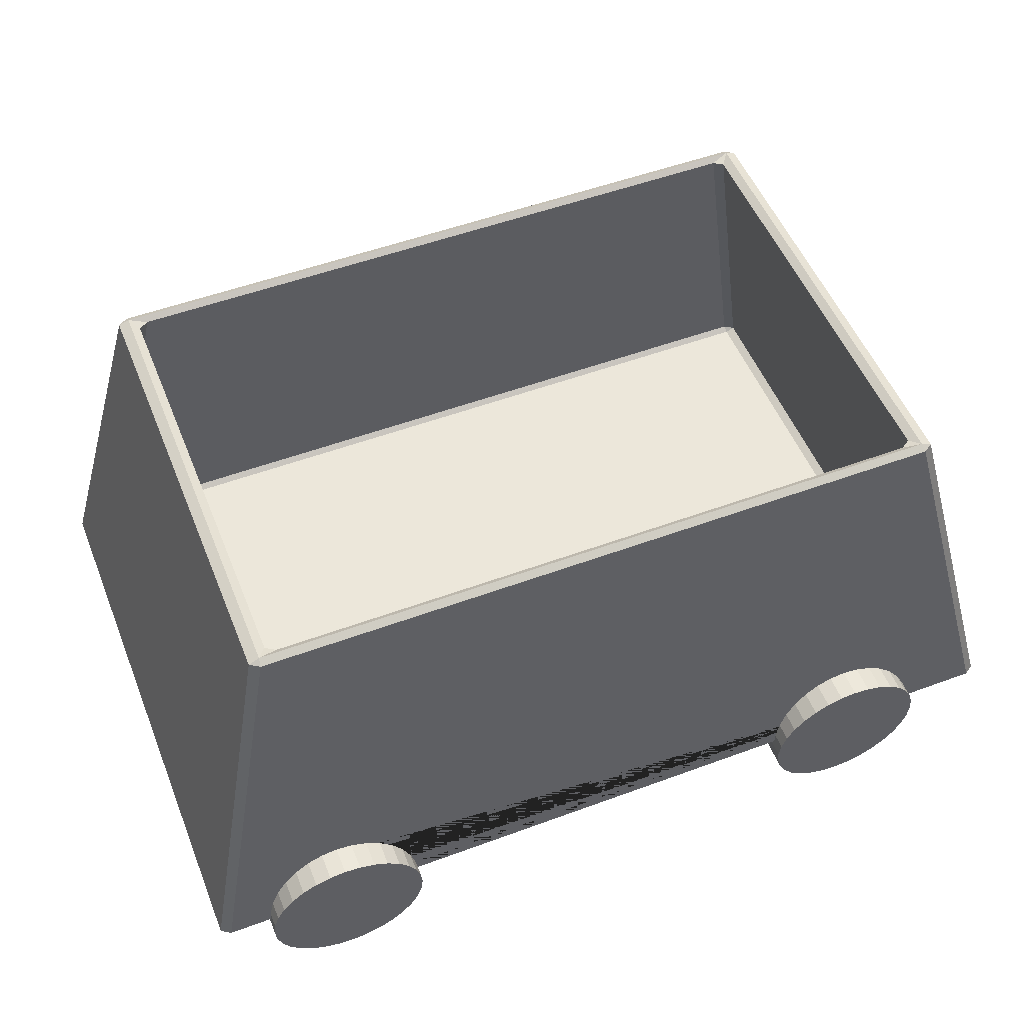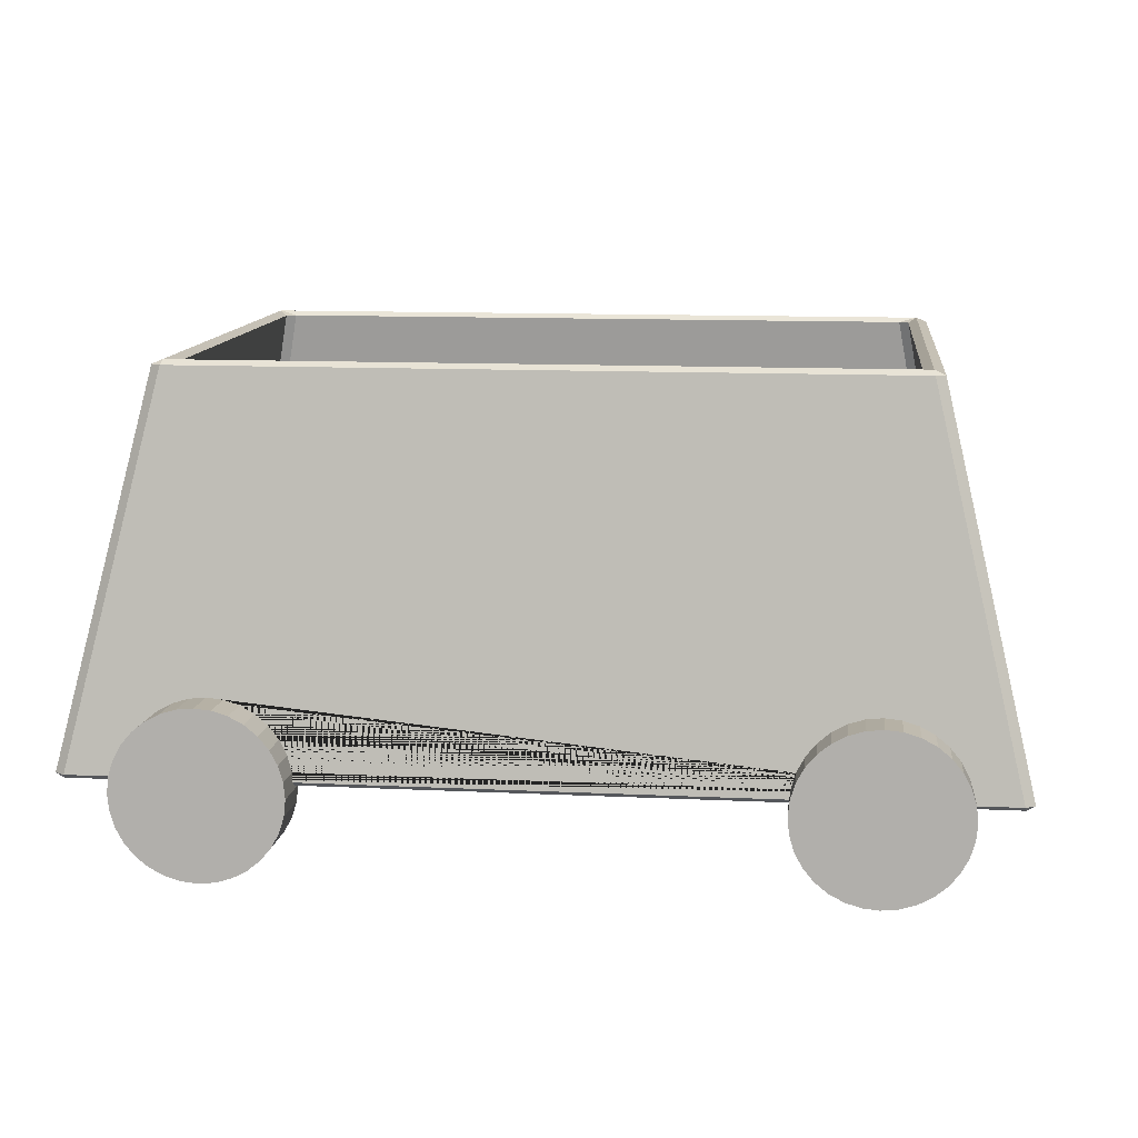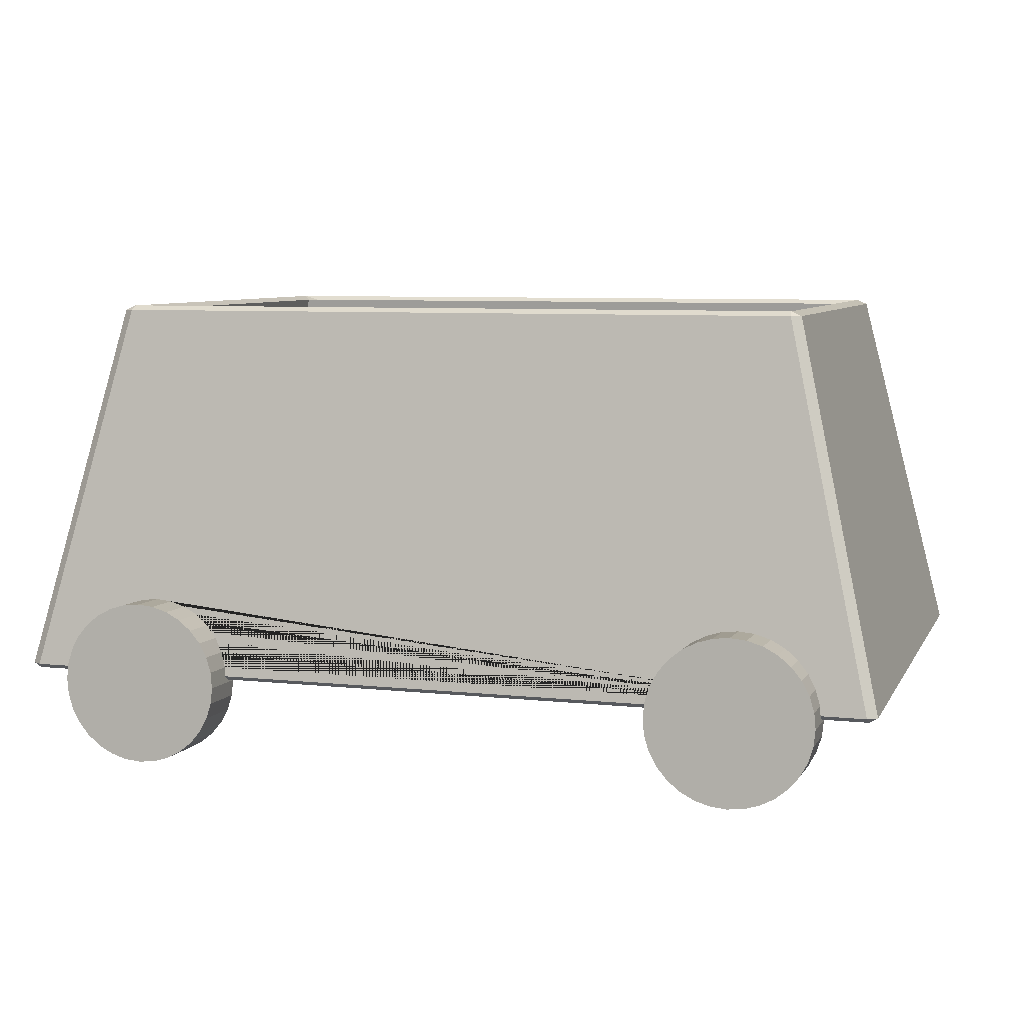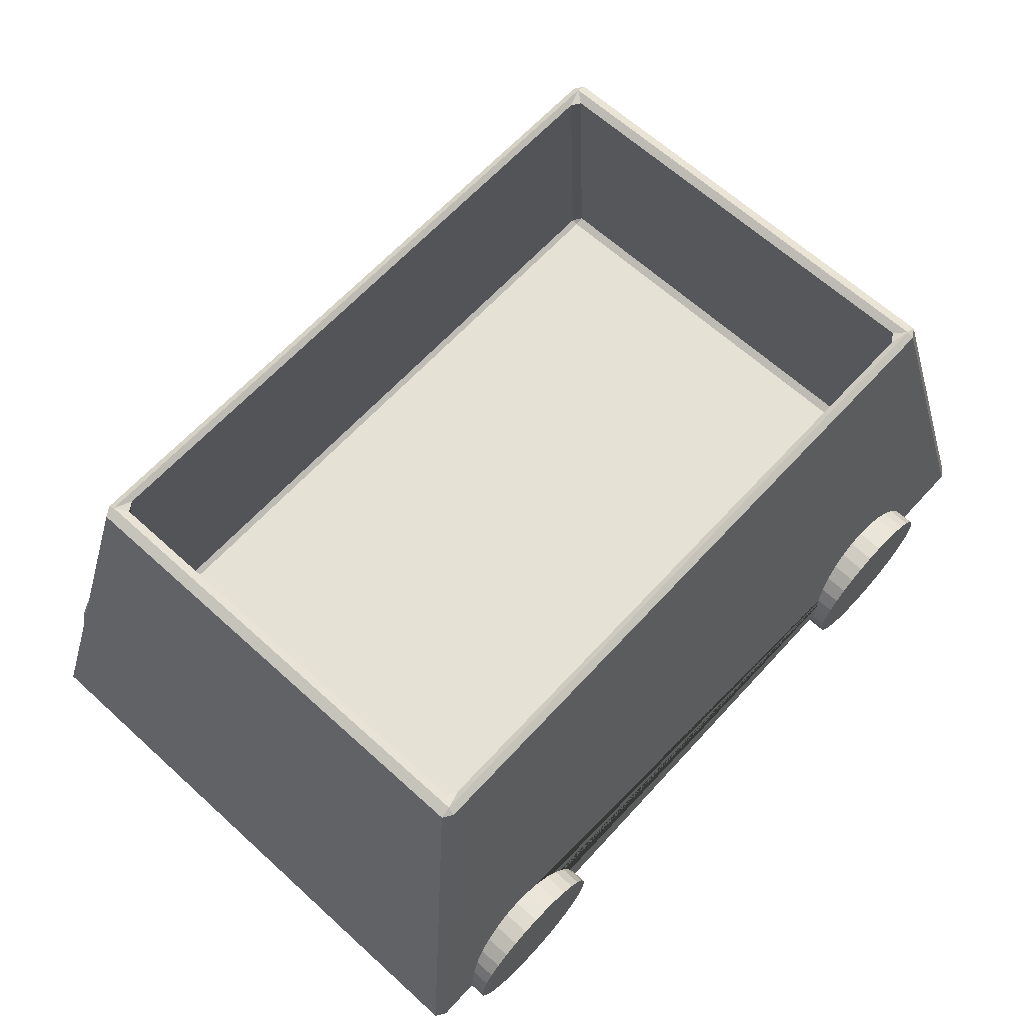
<metadata>
{"format":"obj","ext":"obj","renderer":"f3d","projection":"perspective","resolution":1024,"background":"white","views":[{"elev":52.4,"azim":-21.7,"up":"+Y"},{"elev":12.0,"azim":-173.5,"up":"+Y"},{"elev":7.3,"azim":-162.7,"up":"+Y"},{"elev":64.3,"azim":-47.5,"up":"+Y"}]}
</metadata>
<code>
o Cube
v 0.4394 0.0232 2.466
v -0.15 -0.3266 2.392
v 0.4394 0.03018 2.229
v 0.4394 0.03018 -0.5203
v 0.5151 0.01581 2.466
v 3.2 0.0232 2.466
v 3.329 0.03018 -0.5203
v 0.5151 0.02279 2.228
v 0.5151 0.02279 -0.5205
v 0.5879 -0.006071 2.465
v -0.195 -0.3266 2.362
v 0.5879 0.000905 2.228
v 3.2 0.03018 2.229
v 0.655 -0.04161 2.464
v 0.655 -0.03463 2.227
v 0.5879 0.000905 -0.5211
v 0.7138 -0.08943 2.463
v 3.404 0.02279 -0.5205
v -0.1553 -0.3477 2.366
v 0.7138 -0.08245 2.225
v 3.477 0.000905 -0.5211
v 0.762 -0.1477 2.461
v 0.655 -0.03463 -0.5222
v 0.762 -0.1407 2.224
v 3.275 0.01581 2.466
v 0.7979 -0.2142 2.459
v 0.7138 -0.08245 -0.5236
v 0.82 -0.2863 2.457
v 0.008497 -0.1623 2.228
v 3.544 -0.03463 -0.5222
v 0.8274 -0.3613 2.455
v 0.762 -0.1407 -0.5253
v 0.8274 -0.3544 2.217
v 3.275 0.02279 2.228
v 0.82 -0.4363 2.453
v 3.348 -0.006071 2.465
v 0.82 -0.4294 2.215
v 0.05331 -0.1623 2.258
v 0.7979 -0.5085 2.451
v 0.7979 -0.2072 -0.5273
v 0.7979 -0.5015 2.213
v 3.603 -0.08245 -0.5236
v 0.762 -0.575 2.449
v 3.348 0.000905 2.228
v 0.82 -0.2793 -0.5294
v 0.762 -0.568 2.211
v 0.8274 -0.3613 -0.294
v 0.7138 -0.6332 2.447
v 0.04913 -0.1834 2.231
v 0.7138 -0.6263 2.209
v 0.8274 -0.3544 -0.5316
v 0.655 -0.6811 2.446
v 0.655 -0.6741 2.208
v 3.651 -0.1407 -0.5253
v 0.82 -0.4363 -0.2962
v 0.5879 -0.7166 2.445
v 0.5879 -0.7096 2.207
v 0.2644 1.43 2.119
v 0.82 -0.4294 -0.5338
v 0.5151 -0.7385 2.444
v 3.415 -0.04161 2.464
v 0.5151 -0.7315 2.206
v 0.4394 -0.7459 2.444
v 0.7979 -0.5085 -0.2984
v 3.687 -0.2072 -0.5273
v 0.4394 -0.7389 2.206
v 3.415 -0.03463 2.227
v 0.3637 -0.7385 2.444
v 0.7979 -0.5015 -0.5359
v 0.3637 -0.7315 2.206
v 0.291 -0.7166 2.445
v 0.2691 1.451 2.086
v 0.291 -0.7096 2.207
v 0.762 -0.575 -0.3003
v 0.2239 -0.6811 2.446
v 3.709 -0.2793 -0.5294
v 0.2239 -0.6741 2.208
v 0.762 -0.568 -0.5378
v 0.1651 -0.6332 2.447
v 3.474 -0.08943 2.463
v 0.1651 -0.6263 2.209
v 0.7138 -0.6332 -0.302
v 0.1168 -0.575 2.449
v 0.7138 -0.6263 -0.5396
v 3.717 -0.3613 -0.294
v 0.1168 -0.568 2.211
v 0.2195 1.43 2.089
v 0.08098 -0.5085 2.451
v 0.08098 -0.5015 2.213
v 0.655 -0.6811 -0.3034
v 0.0589 -0.4363 2.453
v 3.717 -0.3544 -0.5316
v 0.655 -0.6741 -0.541
v 0.0589 -0.4294 2.215
v 3.474 -0.08245 2.225
v 0.05145 -0.3613 2.455
v 0.5879 -0.7166 -0.3045
v 0.05145 -0.3544 2.217
v 3.709 -0.4363 -0.2962
v 0.0589 -0.2863 2.457
v 0.5879 -0.7096 -0.542
v 0.5151 -0.7385 -0.3051
v 0.08098 -0.2142 2.459
v -0.195 -0.3266 -0.3463
v 0.5151 -0.7315 -0.5426
v 0.1168 -0.1477 2.461
v 3.709 -0.4294 -0.5338
v 0.1168 -0.1407 2.224
v 0.4394 -0.7459 -0.3053
v 0.1651 -0.08943 2.463
v 3.522 -0.1477 2.461
v 0.1651 -0.08245 2.225
v 0.4394 -0.7389 -0.5429
v 0.2239 -0.04161 2.464
v 3.687 -0.5085 -0.2984
v 0.2239 -0.03463 2.227
v -0.15 -0.3266 -0.3759
v 0.291 -0.006071 2.465
v 0.3637 -0.7385 -0.3051
v 0.291 0.000905 2.228
v 3.687 -0.5015 -0.5359
v 0.3637 0.01581 2.466
v 0.3637 -0.7315 -0.5426
v 0.3637 0.02279 2.228
v 0.291 -0.7166 -0.3045
v -0.1553 -0.3477 -0.3497
v 3.651 -0.575 -0.3003
v 0.291 -0.7096 -0.542
v 0.2239 -0.6811 -0.3034
v 3.522 -0.1407 2.224
v 0.2239 -0.6741 -0.541
v 3.651 -0.568 -0.5378
v 3.558 -0.2142 2.459
v 0.1651 -0.6332 -0.302
v 3.603 -0.6332 -0.302
v 0.1651 -0.6263 -0.5396
v 0.008497 -0.1623 -0.2122
v 0.1168 -0.575 -0.3003
v 3.603 -0.6263 -0.5396
v 0.1168 -0.568 -0.5378
v 3.544 -0.6811 -0.3034
v 0.08098 -0.5085 -0.2984
v 0.04913 -0.1834 -0.215
v 0.08098 -0.5015 -0.5359
v 0.0589 -0.4363 -0.2962
v 0.05331 -0.1623 -0.2417
v 0.0589 -0.4294 -0.5338
v 3.544 -0.6741 -0.541
v 3.477 -0.7166 -0.3045
v 0.05145 -0.3613 -0.294
v 3.58 -0.2863 2.457
v 0.05145 -0.3544 -0.5316
v 0.2195 1.43 -0.07304
v 0.0589 -0.2793 -0.5294
v 3.477 -0.7096 -0.542
v 3.404 -0.7385 -0.3051
v 3.588 -0.3613 2.455
v 0.08098 -0.2072 -0.5273
v 3.404 -0.7315 -0.5426
v 0.1168 -0.1407 -0.5253
v 0.2691 1.451 -0.06994
v 3.329 -0.7459 -0.3053
v 0.2644 1.43 -0.1026
v 0.1651 -0.08245 -0.5236
v 3.588 -0.3544 2.217
v 3.329 -0.7389 -0.5429
v 0.2239 -0.03463 -0.5222
v 3.964 -0.3477 2.366
v 3.253 -0.7385 -0.3051
v 0.291 0.000905 -0.5211
v 3.58 -0.4363 2.453
v 3.253 -0.7315 -0.5426
v 0.3637 0.02279 -0.5205
v 3.58 -0.4294 2.215
v 3.18 -0.7166 -0.3045
v 4.003 -0.3266 2.362
v 3.18 -0.7096 -0.542
v 3.558 -0.5085 2.451
v 3.113 -0.6811 -0.3034
v 3.959 -0.3266 2.392
v 3.113 -0.6741 -0.541
v 3.558 -0.5015 2.213
v 3.054 -0.6332 -0.302
v 3.755 -0.1623 2.258
v 3.054 -0.6263 -0.5396
v 3.006 -0.575 -0.3003
v 3.8 -0.1623 2.228
v 3.522 -0.575 2.449
v 3.006 -0.568 -0.5378
v 2.97 -0.5085 -0.2984
v 3.759 -0.1834 2.231
v 3.522 -0.568 2.211
v 2.97 -0.5015 -0.5359
v 3.474 -0.6332 2.447
v 2.948 -0.4363 -0.2962
v 3.544 1.43 2.119
v 2.948 -0.4294 -0.5338
v 3.474 -0.6263 2.209
v 2.941 -0.3613 -0.294
v 3.589 1.43 2.089
v 2.941 -0.3544 -0.5316
v 3.415 -0.6811 2.446
v 3.539 1.451 2.086
v 2.948 -0.2793 -0.5294
v 3.415 -0.6741 2.208
v 4.003 -0.3266 -0.3463
v 2.97 -0.2072 -0.5273
v 3.348 -0.7166 2.445
v 3.964 -0.3477 -0.3497
v 3.006 -0.1407 -0.5253
v 3.959 -0.3266 -0.3759
v 3.348 -0.7096 2.207
v 3.054 -0.08245 -0.5236
v 3.759 -0.1834 -0.215
v 3.113 -0.03463 -0.5222
v 3.275 -0.7385 2.444
v 3.8 -0.1623 -0.2122
v 3.18 0.000905 -0.5211
v 3.275 -0.7315 2.206
v 3.755 -0.1623 -0.2417
v 3.2 -0.7459 2.444
v 3.253 0.02279 -0.5205
v 3.589 1.43 -0.07304
v 3.2 -0.7389 2.206
v 3.544 1.43 -0.1026
v 3.124 -0.7385 2.444
v 3.539 1.451 -0.06994
v 3.124 -0.7315 2.206
v 0.3546 1.429 2.059
v 3.051 -0.7166 2.445
v 0.3098 1.429 2.03
v 3.051 -0.7096 2.207
v 0.2691 1.451 2.086
v 2.984 -0.6811 2.446
v 0.2691 1.451 -0.06994
v 2.984 -0.6741 2.208
v 0.3098 1.429 -0.01361
v 2.925 -0.6332 2.447
v 0.3546 1.429 -0.04315
v 2.925 -0.6263 2.209
v 3.499 1.429 2.03
v 2.877 -0.575 2.449
v 2.877 -0.568 2.211
v 3.454 1.429 2.059
v 3.539 1.451 2.086
v 2.841 -0.5085 2.451
v 3.539 1.451 -0.06994
v 2.841 -0.5015 2.213
v 2.819 -0.4363 2.453
v 3.454 1.429 -0.04315
v 3.499 1.429 -0.01361
v 2.819 -0.4294 2.215
v 2.812 -0.3613 2.455
v 2.812 -0.3544 2.217
v 2.819 -0.2863 2.457
v 2.841 -0.2142 2.459
v 2.877 -0.1477 2.461
v 2.877 -0.1407 2.224
v 2.925 -0.08943 2.463
v 2.925 -0.08245 2.225
v 2.984 -0.04161 2.464
v 2.984 -0.03463 2.227
v 3.051 -0.006071 2.465
v 3.051 0.000905 2.228
v 3.124 0.01581 2.466
v 3.124 0.02279 2.228
v 2.812 -0.3477 2.218
v 2.813 -0.3477 2.366
v 3.587 -0.3477 2.218
v 3.587 -0.3477 2.366
v 2.854 -0.1834 2.222
v 2.854 -0.1834 2.231
v 3.545 -0.1834 2.222
v 3.545 -0.1834 2.231
v 2.877 -0.1416 2.255
v 2.866 -0.1623 2.258
v 2.925 -0.08311 2.248
v 2.984 -0.03507 2.242
v 3.124 0.02261 2.235
v 3.051 0.000625 2.237
v 3.348 0.000625 2.237
v 3.275 0.02261 2.235
v 3.533 -0.1623 2.258
v 3.522 -0.1416 2.255
v 3.474 -0.08311 2.248
v 3.415 -0.03507 2.242
v 3.2 0.03003 2.234
v 3.584 -0.3266 2.392
v 2.815 -0.3266 2.392
v 3.275 0.01957 2.338
v 3.415 -0.03816 2.347
v 3.474 -0.08624 2.354
v 3.348 -0.002429 2.341
v 2.819 -0.2842 2.385
v 2.841 -0.2117 2.374
v 2.984 -0.03816 2.347
v 2.877 -0.1448 2.364
v 2.925 -0.08624 2.354
v 3.2 0.027 2.337
v 3.124 0.01957 2.338
v 3.58 -0.2842 2.385
v 3.558 -0.2117 2.374
v 3.522 -0.1448 2.364
v 3.051 -0.002429 2.341
v 2.942 -0.3477 -0.2936
v 2.942 -0.3477 -0.3497
v 3.715 -0.3477 -0.2936
v 3.715 -0.3477 -0.3497
v 2.944 -0.3266 -0.3759
v 2.948 -0.284 -0.3692
v 2.97 -0.2122 -0.3581
v 3.006 -0.1459 -0.3478
v 3.253 0.01697 -0.3224
v 3.18 -0.004831 -0.3258
v 3.054 -0.08788 -0.3387
v 3.113 -0.04023 -0.3313
v 3.404 0.01697 -0.3224
v 3.544 -0.04023 -0.3313
v 3.477 -0.004831 -0.3258
v 3.329 0.02433 -0.3213
v 3.709 -0.284 -0.3692
v 3.713 -0.3266 -0.3759
v 3.687 -0.2122 -0.3581
v 3.651 -0.1459 -0.3478
v 3.603 -0.08788 -0.3387
v 0.05264 -0.3477 -0.3497
v 0.8262 -0.3477 -0.3497
v 0.0528 -0.3477 -0.2936
v 0.8261 -0.3477 -0.2936
v 0.05466 -0.3266 -0.3759
v 0.0589 -0.284 -0.3692
v 0.08098 -0.2122 -0.3581
v 0.1168 -0.1459 -0.3478
v 0.291 -0.004831 -0.3258
v 0.3637 0.01697 -0.3224
v 0.2239 -0.04023 -0.3313
v 0.1651 -0.08788 -0.3387
v 0.4394 0.02433 -0.3213
v 0.655 -0.04023 -0.3313
v 0.5879 -0.004831 -0.3258
v 0.5151 0.01697 -0.3224
v 0.82 -0.284 -0.3692
v 0.8242 -0.3266 -0.3759
v 0.7979 -0.2122 -0.3581
v 0.762 -0.1459 -0.3478
v 0.7138 -0.08788 -0.3387
v 0.05254 -0.3477 2.366
v 0.8263 -0.3477 2.366
v 0.05211 -0.3477 2.218
v 0.8268 -0.3477 2.218
v 0.0938 -0.1834 2.222
v 0.09394 -0.1834 2.231
v 0.7851 -0.1834 2.222
v 0.7849 -0.1834 2.231
v 0.1057 -0.1623 2.258
v 0.7731 -0.1623 2.258
v 0.1651 -0.08311 2.248
v 0.2239 -0.03507 2.242
v 0.3637 0.02261 2.235
v 0.4394 0.03003 2.234
v 0.291 0.000625 2.237
v 0.1168 -0.1416 2.255
v 0.5151 0.02261 2.235
v 0.655 -0.03507 2.242
v 0.762 -0.1416 2.255
v 0.7138 -0.08311 2.248
v 0.5879 0.000625 2.237
v 0.05471 -0.3266 2.392
v 0.8242 -0.3266 2.392
v 0.08098 -0.2117 2.374
v 0.1168 -0.1448 2.364
v 0.2239 -0.03816 2.347
v 0.1651 -0.08624 2.354
v 0.3637 0.01957 2.338
v 0.291 -0.002429 2.341
v 0.5151 0.01957 2.338
v 0.4394 0.027 2.337
v 0.0589 -0.2842 2.385
v 0.5879 -0.002429 2.341
v 0.82 -0.2842 2.385
v 0.7979 -0.2117 2.374
v 0.762 -0.1448 2.364
v 0.7138 -0.08624 2.354
v 0.655 -0.03816 2.347
f 347 19 126 326 328 329 327 306 305 307 308 209 168 270 269 267 268 348 350 349
f 11 87 153 104
f 331 330 117 163 225 211 322 321 323 324 325 318 319 317 320 313 314 316 315 312 311 310 309 343 342 344 345 346 339 340 341 338 335 334 336 337 333 332
f 233 72 203 245
f 247 227 161 235
f 206 223 200 176
f 245 203 227 247
f 2 11 19
f 58 72 87
f 104 117 126
f 153 161 163
f 168 176 180
f 196 200 203
f 206 209 211
f 223 225 227
f 229 231 233
f 235 237 239
f 241 244 245
f 247 250 251
f 211 225 223 206
f 2 58 87 11
f 11 104 126 19
f 72 161 153 87
f 168 180 288 270
f 2 19 347 368
f 348 268 289 369
f 356 276 272 354
f 176 200 196 180
f 322 211 209 308
f 343 309 306 327
f 117 330 326 126
f 161 227 225 163
f 231 237 235 233
f 245 247 251 241
f 168 209 206 176
f 233 245 244 229
f 104 153 163 117
f 239 250 247 235
f 200 223 227 203
f 58 196 203 72
f 301 288 180 196 58 2 368 378 370 371 373 372 375 374 377 376 379 384 383 382 381 380 369 289 294 295 297 298 296 304 300 299 290 293 291 292 303 302
f 299 6 25 290
f 282 34 13 287
f 290 25 36 293
f 281 44 34 282
f 36 61 291 293
f 286 67 44 281
f 61 80 292 291
f 285 95 67 286
f 80 111 303 292
f 284 130 95 285
f 111 133 302 303
f 283 274 273 130 284
f 302 133 151 301
f 288 301 151 157 165 269 270
f 171 174 165 157
f 178 182 174 171
f 188 192 182 178
f 194 198 192 188
f 202 205 198 194
f 208 212 205 202
f 216 219 212 208
f 221 224 219 216
f 226 228 224 221
f 230 232 228 226
f 234 236 232 230
f 238 240 236 234
f 242 243 240 238
f 246 248 243 242
f 249 252 248 246
f 253 254 252 249
f 268 267 254 253 255 294 289
f 294 255 256 295
f 295 256 257 297
f 276 275 258 271 272
f 257 259 298 297
f 277 260 258 275
f 259 261 296 298
f 278 262 260 277
f 261 263 304 296
f 280 264 262 278
f 269 165 174 182 192 198 205 212 219 224 228 232 236 240 243 248 252 254 267
f 266 13 34 44 67 95 130 273 271 258 260 262 264
f 304 263 265 300
f 279 266 264 280
f 300 265 6 299
f 287 13 266 279
f 226 221 216 208 202 194 188 178 171 157 151 133 111 80 61 36 25 6 265 263 261 259 257 256 255 253 249 246 242 238 234 230
f 317 18 7 320
f 319 21 18 317
f 318 30 21 319
f 325 42 30 318
f 324 54 42 325
f 323 65 54 324
f 321 76 65 323
f 308 307 85 92 76 321 322
f 99 107 92 85
f 115 121 107 99
f 127 132 121 115
f 135 139 132 127
f 141 148 139 135
f 149 155 148 141
f 156 159 155 149
f 162 166 159 156
f 169 172 166 162
f 175 177 172 169
f 179 181 177 175
f 183 185 181 179
f 186 189 185 183
f 190 193 189 186
f 195 197 193 190
f 199 201 197 195
f 309 310 204 201 199 305 306
f 311 207 204 310
f 312 210 207 311
f 315 213 210 312
f 316 215 213 315
f 314 218 215 316
f 222 7 18 21 30 42 54 65 76 92 107 121 132 139 148 155 159 166 172 177 181 185 189 193 197 201 204 207 210 213 215 218
f 313 222 218 314
f 320 7 222 313
f 169 162 156 149 141 135 127 115 99 85 307 305 199 195 190 186 183 179 175
f 341 9 4 338
f 340 16 9 341
f 339 23 16 340
f 346 27 23 339
f 345 32 27 346
f 344 40 32 345
f 342 45 40 344
f 329 47 51 45 342 343 327
f 55 59 51 47
f 64 69 59 55
f 74 78 69 64
f 82 84 78 74
f 90 93 84 82
f 97 101 93 90
f 102 105 101 97
f 109 113 105 102
f 119 123 113 109
f 125 128 123 119
f 129 131 128 125
f 134 136 131 129
f 138 140 136 134
f 142 144 140 138
f 145 147 144 142
f 150 152 147 145
f 330 331 154 152 150 328 326
f 332 158 154 331
f 333 160 158 332
f 337 164 160 333
f 336 167 164 337
f 334 170 167 336
f 170 173 4 9 16 23 27 32 40 45 51 59 69 78 84 93 101 105 113 123 128 131 136 140 144 147 152 154 158 160 164 167
f 335 173 170 334
f 338 4 173 335
f 125 119 109 102 97 90 82 74 64 55 47 329 328 150 145 142 138 134 129
f 363 8 3 360
f 377 1 5 376
f 367 12 8 363
f 376 5 10 379
f 364 15 12 367
f 10 14 384 379
f 366 20 15 364
f 14 17 383 384
f 365 24 20 366
f 17 22 382 383
f 354 353 24 365 356
f 22 26 381 382
f 381 26 28 380
f 380 28 31 33 350 348 369
f 35 37 33 31
f 39 41 37 35
f 43 46 41 39
f 48 50 46 43
f 52 53 50 48
f 56 57 53 52
f 60 62 57 56
f 63 66 62 60
f 68 70 66 63
f 71 73 70 68
f 75 77 73 71
f 79 81 77 75
f 83 86 81 79
f 88 89 86 83
f 91 94 89 88
f 96 98 94 91
f 98 96 100 378 368 347 349
f 378 100 103 370
f 362 108 351 352 355
f 370 103 106 371
f 357 112 108 362
f 106 110 373 371
f 358 116 112 357
f 110 114 372 373
f 361 120 116 358
f 114 118 375 372
f 351 108 112 116 120 124 3 8 12 15 20 24 353
f 33 37 41 46 50 53 57 62 66 70 73 77 81 86 89 94 98 349 350
f 359 124 120 361
f 375 118 122 374
f 360 3 124 359
f 374 122 1 377
f 63 60 56 52 48 43 39 35 31 28 26 22 17 14 10 5 1 122 118 114 110 106 103 100 96 91 88 83 79 75 71 68
f 239 146 220 250
f 217 187 241 251
f 273 274 191 214 143 49 352 351 353 354 272 271
f 231 29 137 237
f 38 229 244 184 283 284 285 286 281 282 287 279 280 278 277 275 276 356 365 366 364 367 363 360 359 361 358 357 362 355
f 29 38 49
f 137 143 146
f 184 187 191
f 214 217 220
f 49 143 137 29
f 283 184 191 274
f 38 355 352 49
f 143 214 220 146
f 29 231 229 38
f 217 251 250 220
f 146 239 237 137
f 187 217 214 191
f 184 244 241 187

</code>
